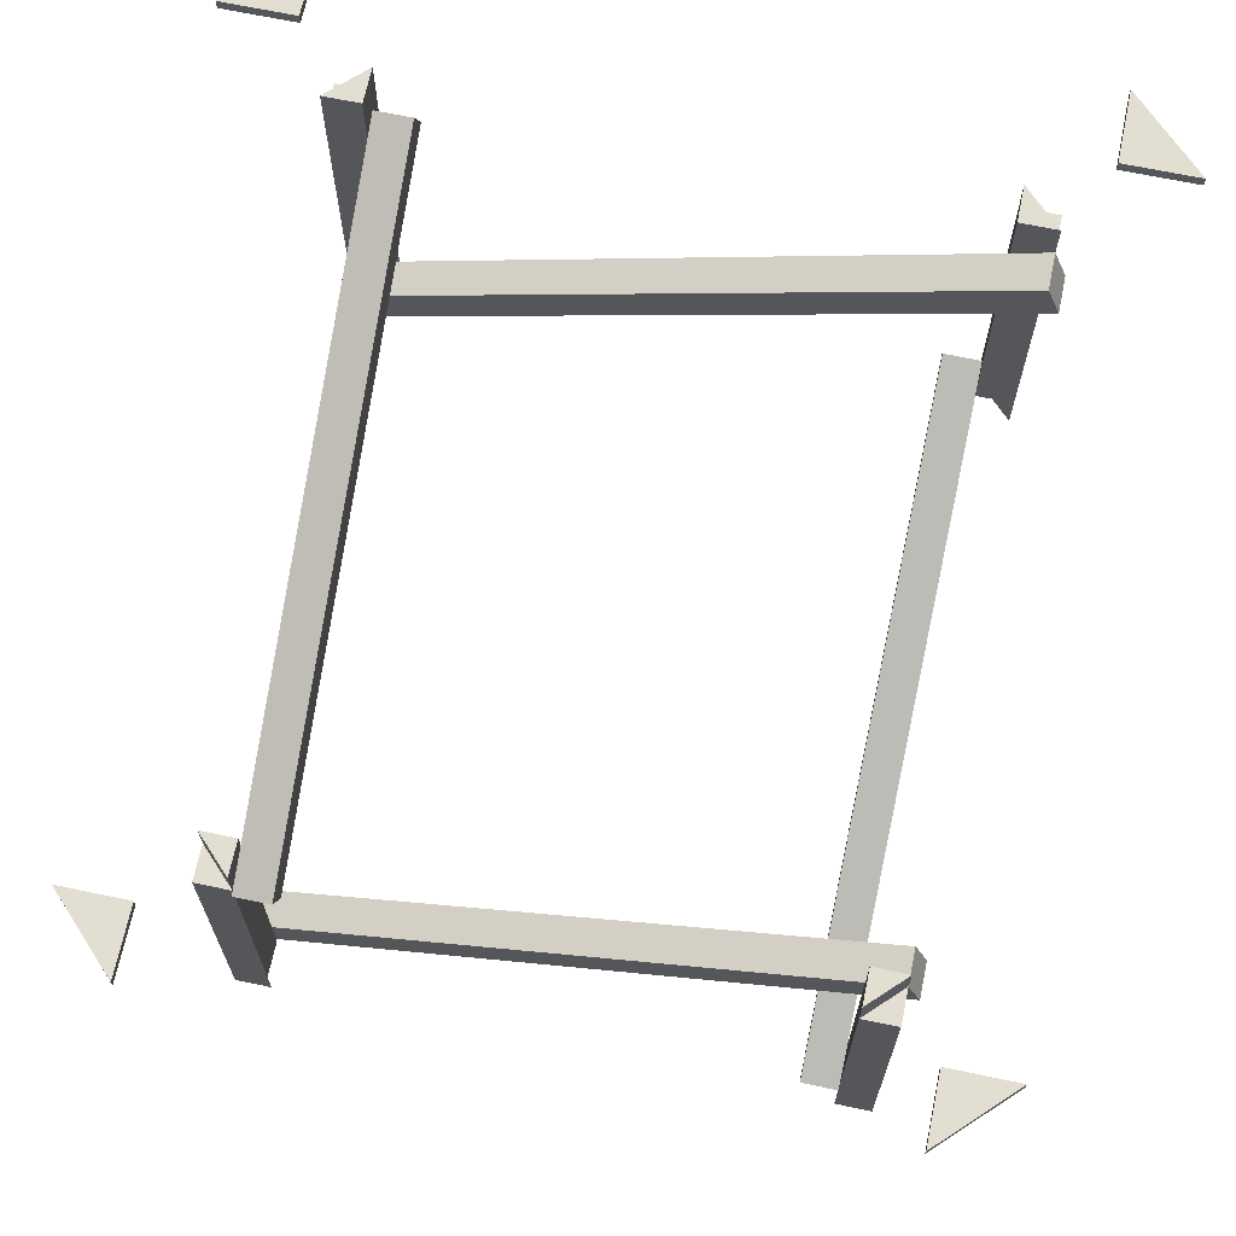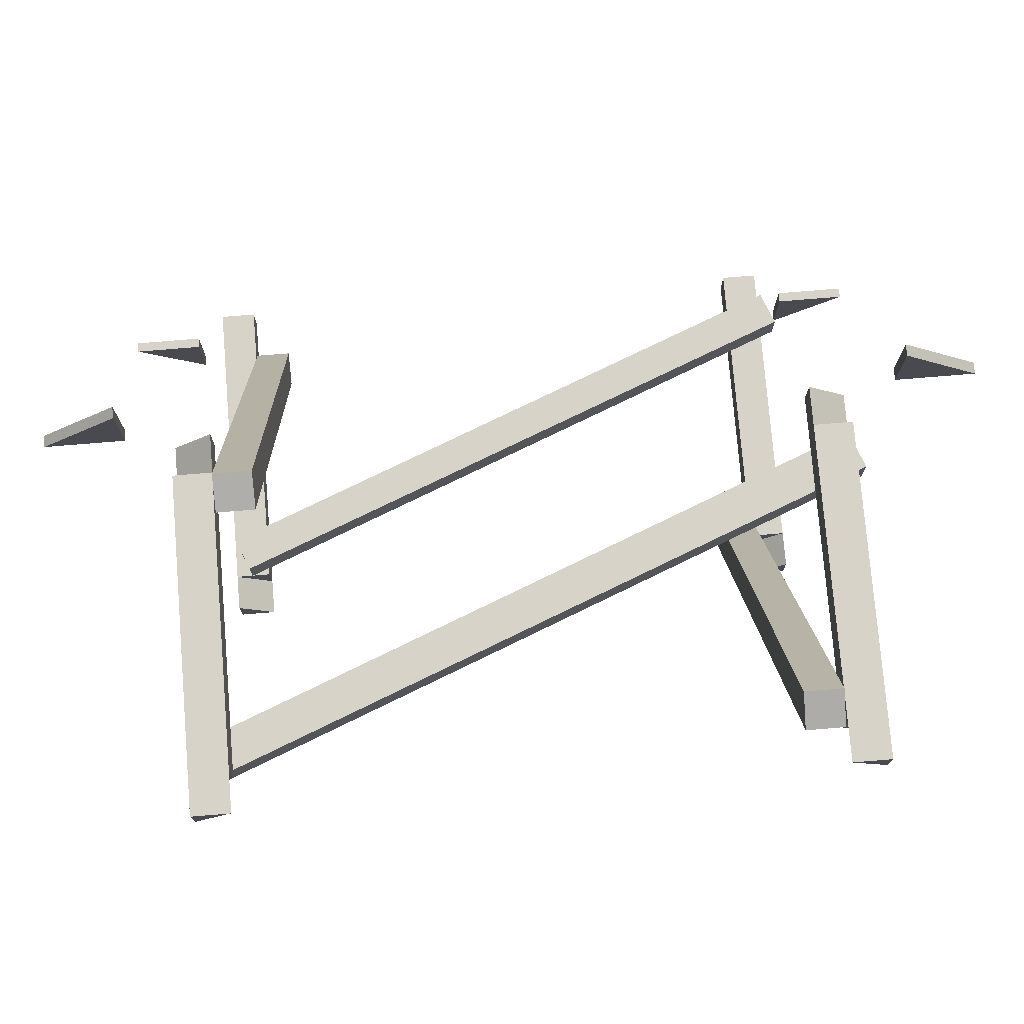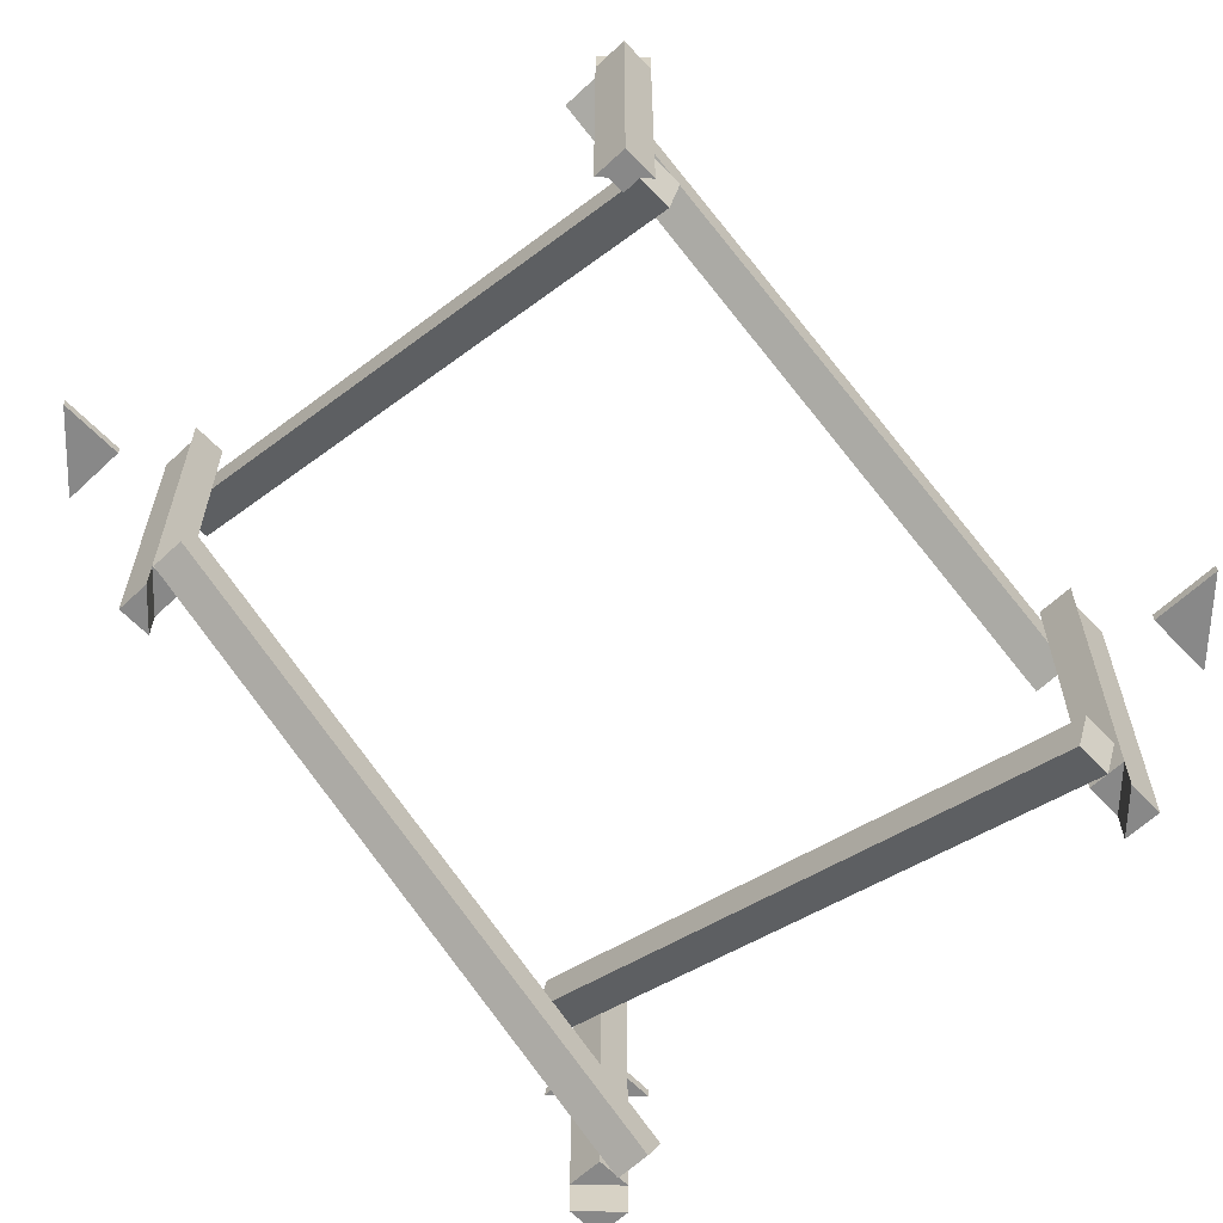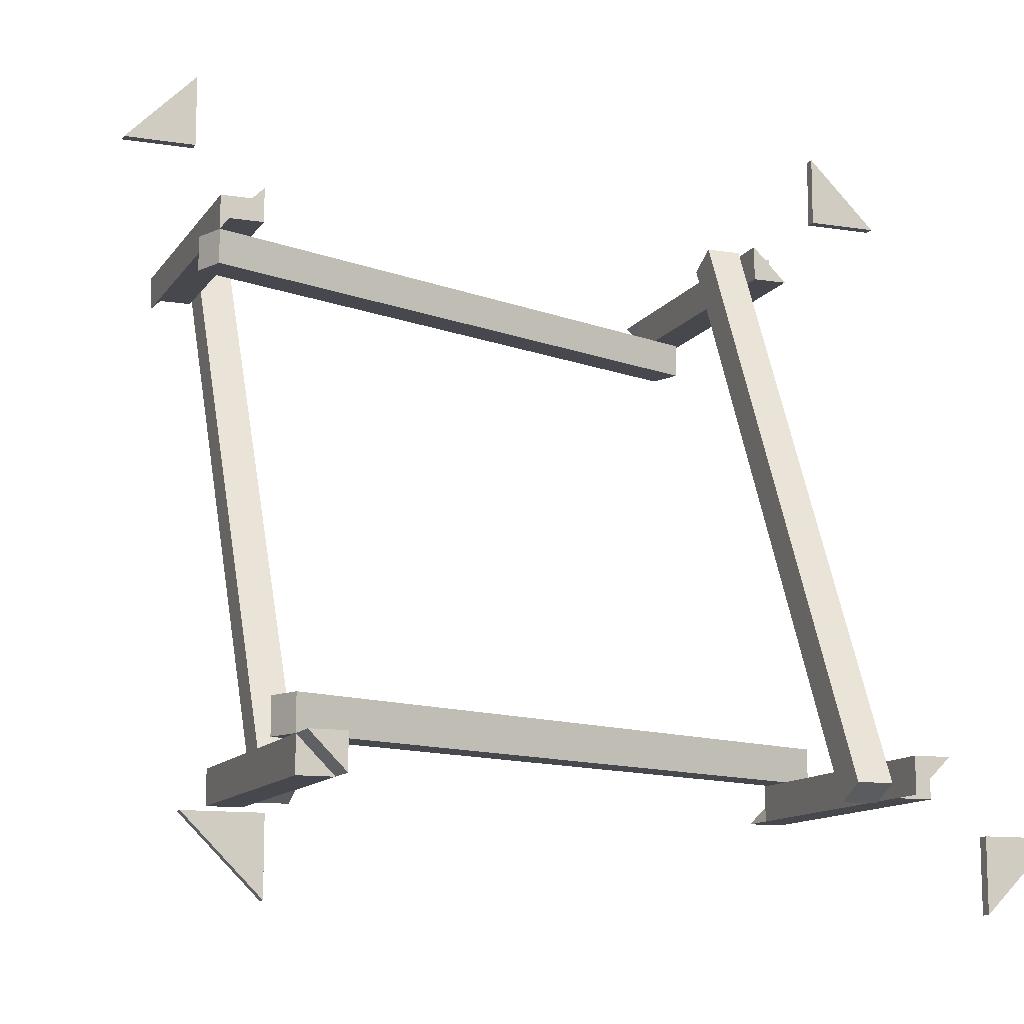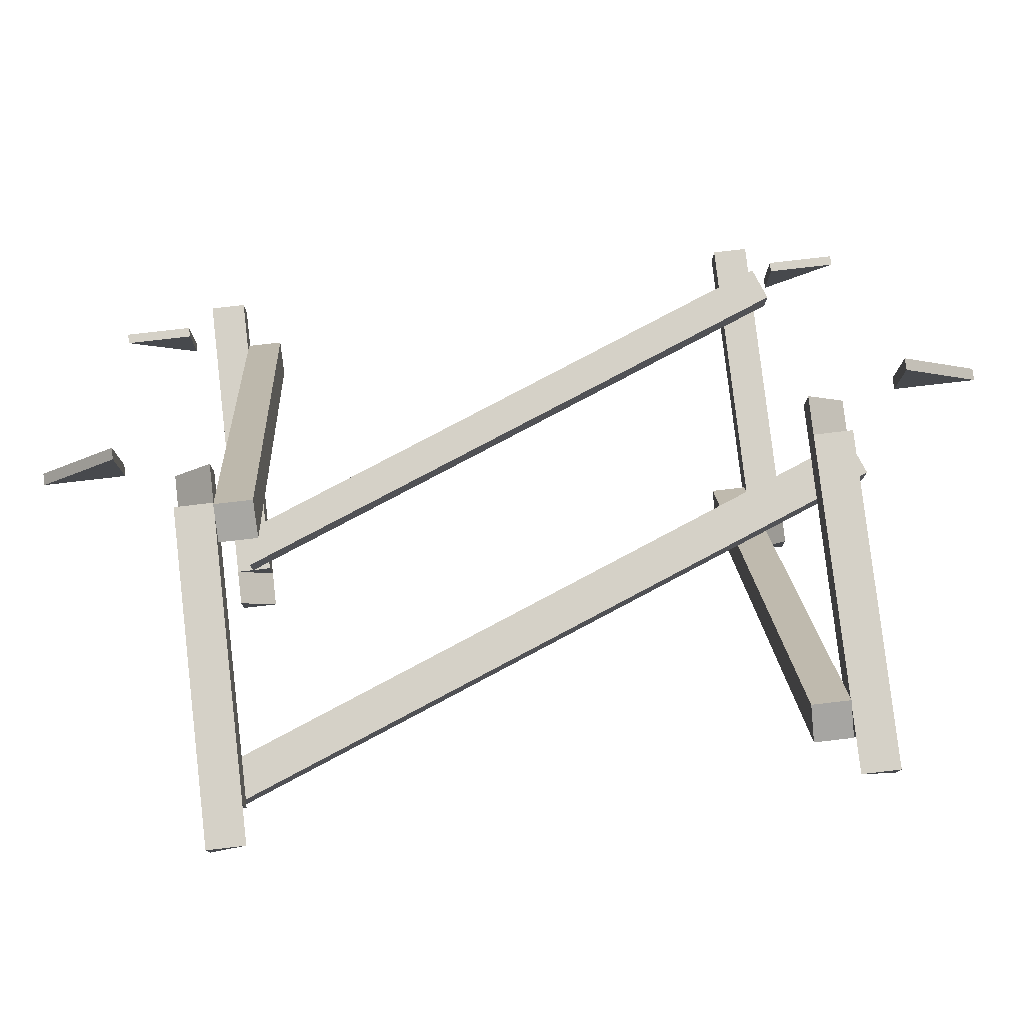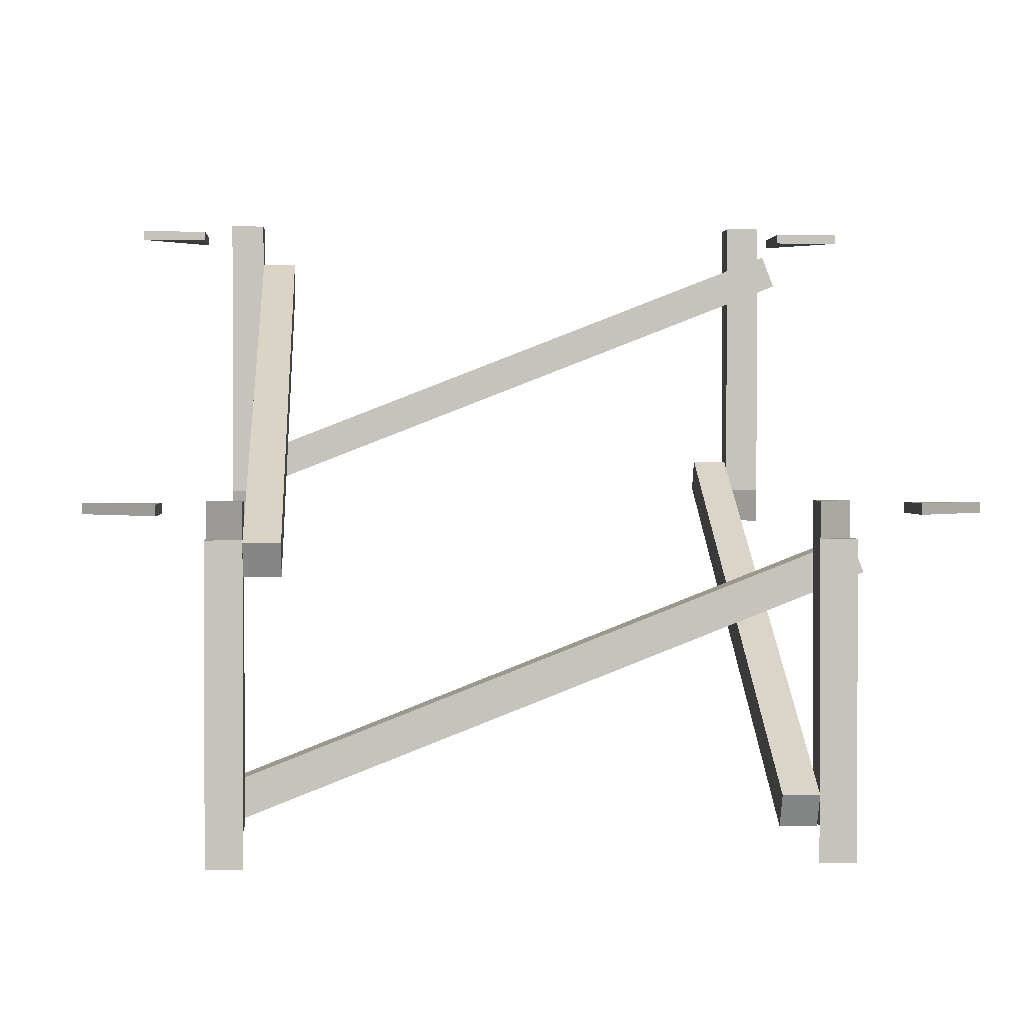
<metadata>
{"format":"obj","ext":"obj","renderer":"f3d","projection":"perspective","resolution":1024,"background":"white","views":[{"elev":67.4,"azim":11.9,"up":"+Y"},{"elev":76.0,"azim":-4.7,"up":"+Z"},{"elev":-62.7,"azim":-136.5,"up":"+Y"},{"elev":-11.8,"azim":159.1,"up":"+Z"},{"elev":79.4,"azim":-6.6,"up":"+Z"},{"elev":1.5,"azim":-3.8,"up":"+Y"}]}
</metadata>
<code>
o object_1
v 0.9677 0.6263 0.2277
v 0.9677 0.6263 0.2277
v 0.8977 0.6263 0.2277
v 0.8977 0.6263 0.1577
v 0.8977 0.6263 0.2277
v 0.8977 0.6163 0.2277
v 0.9677 0.6263 0.2277
v 0.9677 0.6163 0.2277
v 0.8977 0.6263 0.1577
v 0.8977 0.6163 0.1577
v 0.8977 0.6263 0.2277
v 0.8977 0.6163 0.2277
v 0.9677 0.6263 0.2277
v 0.9677 0.6163 0.2277
v 0.8977 0.6263 0.1577
v 0.8977 0.6163 0.1577
v 0.9677 0.6163 0.2277
v 0.9677 0.6163 0.2277
v 0.8977 0.6163 0.2277
v 0.8977 0.6163 0.1577
f 2 4 3
f 6 8 7 5
f 10 12 11 9
f 14 16 15 13
f 18 19 20
o object_2
v 0.7927 0.02397 0.8497
v 0.7927 0.3283 0.264
v 0.7927 0.05502 0.8658
v 0.7927 0.3594 0.2802
v 0.7927 0.05502 0.8658
v 0.7927 0.3594 0.2802
v 0.8277 0.05502 0.8658
v 0.8277 0.3594 0.2802
v 0.8277 0.05502 0.8658
v 0.8277 0.3594 0.2802
v 0.8277 0.02397 0.8497
v 0.8277 0.3283 0.264
v 0.8277 0.02397 0.8497
v 0.8277 0.3283 0.264
v 0.7927 0.02397 0.8497
v 0.7927 0.3283 0.264
v 0.7927 0.02397 0.8497
v 0.7927 0.05502 0.8658
v 0.8277 0.05502 0.8658
v 0.8277 0.02397 0.8497
v 0.7927 0.3283 0.264
v 0.7927 0.3594 0.2802
v 0.8277 0.3594 0.2802
v 0.8277 0.3283 0.264
f 21 23 24 22
f 25 27 28 26
f 29 31 32 30
f 33 35 36 34
f 38 37 40
f 40 39 38
f 42 44 41
f 44 42 43
o object_3
v 0.2977 0.2577 0.8516
v 0.2977 0.5529 0.2612
v 0.2977 0.289 0.8672
v 0.2977 0.5842 0.2769
v 0.2977 0.289 0.8672
v 0.2977 0.5842 0.2769
v 0.3327 0.289 0.8672
v 0.3327 0.5842 0.2769
v 0.3327 0.289 0.8672
v 0.3327 0.5842 0.2769
v 0.3327 0.2577 0.8516
v 0.3327 0.5529 0.2612
v 0.3327 0.2577 0.8516
v 0.3327 0.5529 0.2612
v 0.2977 0.2577 0.8516
v 0.2977 0.5529 0.2612
v 0.2977 0.2577 0.8516
v 0.2977 0.289 0.8672
v 0.3327 0.289 0.8672
v 0.3327 0.2577 0.8516
v 0.2977 0.5529 0.2612
v 0.2977 0.5842 0.2769
v 0.3327 0.5842 0.2769
v 0.3327 0.5529 0.2612
f 45 47 48 46
f 49 51 52 50
f 53 55 56 54
f 57 59 60 58
f 62 61 64
f 64 63 62
f 66 68 65
f 68 66 67
o object_4
v 0.2792 0.02606 0.7927
v 0.8755 0.2587 0.7927
v 0.2665 0.05867 0.7927
v 0.8627 0.2913 0.7927
v 0.2665 0.05867 0.7927
v 0.8627 0.2913 0.7927
v 0.2665 0.05867 0.8277
v 0.8627 0.2913 0.8277
v 0.2665 0.05867 0.8277
v 0.8627 0.2913 0.8277
v 0.2792 0.02606 0.8277
v 0.8755 0.2587 0.8277
v 0.2792 0.02606 0.8277
v 0.8755 0.2587 0.8277
v 0.2792 0.02606 0.7927
v 0.8755 0.2587 0.7927
v 0.2792 0.02606 0.7927
v 0.2665 0.05867 0.7927
v 0.2665 0.05867 0.8277
v 0.2792 0.02606 0.8277
v 0.8755 0.2587 0.7927
v 0.8627 0.2913 0.7927
v 0.8627 0.2913 0.8277
v 0.8755 0.2587 0.8277
f 69 71 72 70
f 73 75 76 74
f 77 79 80 78
f 81 83 84 82
f 86 85 88
f 88 87 86
f 90 92 89
f 92 90 91
o object_5
v 0.2792 0.3261 0.2977
v 0.8755 0.5587 0.2977
v 0.2665 0.3587 0.2977
v 0.8627 0.5913 0.2977
v 0.2665 0.3587 0.2977
v 0.8627 0.5913 0.2977
v 0.2665 0.3587 0.3327
v 0.8627 0.5913 0.3327
v 0.2665 0.3587 0.3327
v 0.8627 0.5913 0.3327
v 0.2792 0.3261 0.3327
v 0.8755 0.5587 0.3327
v 0.2792 0.3261 0.3327
v 0.8755 0.5587 0.3327
v 0.2792 0.3261 0.2977
v 0.8755 0.5587 0.2977
v 0.2792 0.3261 0.2977
v 0.2665 0.3587 0.2977
v 0.2665 0.3587 0.3327
v 0.2792 0.3261 0.3327
v 0.8755 0.5587 0.2977
v 0.8627 0.5913 0.2977
v 0.8627 0.5913 0.3327
v 0.8755 0.5587 0.3327
f 93 95 96 94
f 97 99 100 98
f 101 103 104 102
f 105 107 108 106
f 110 109 112
f 112 111 110
f 114 116 113
f 116 114 115
o object_6
v 0.8627 0.3263 0.8277
v 0.8627 0.2913 0.8277
v 0.8277 0.3263 0.8627
v 0.8277 0.2913 0.8627
v 0.8627 0.3263 0.8277
v 0.8277 0.3263 0.8277
v 0.8277 0.3263 0.8627
v 0.8627 0.2913 0.8277
v 0.8627 0.2913 0.8627
v 0.8277 0.2913 0.8627
v 0.8627 0.02627 0.8277
v 0.8277 0.02627 0.8277
v 0.8277 0.02627 0.8627
v 0.8277 0.3263 0.8627
v 0.8277 0.02627 0.8627
v 0.8277 0.3263 0.8277
v 0.8277 0.02627 0.8277
v 0.8277 0.2913 0.8627
v 0.8277 0.3263 0.8277
v 0.8277 0.02627 0.8277
v 0.8627 0.3263 0.8277
v 0.8627 0.02627 0.8277
v 0.8627 0.2913 0.8277
v 0.8627 -0.008727 0.8277
v 0.8627 -0.008727 0.8627
v 0.8277 -0.008727 0.8627
v 0.8627 0.2913 0.8627
v 0.8627 -0.008727 0.8627
v 0.8627 0.2913 0.8277
v 0.8627 -0.008727 0.8277
v 0.8627 0.02627 0.8277
v 0.8627 0.2913 0.8627
v 0.8627 -0.008727 0.8627
v 0.8277 0.2913 0.8627
v 0.8277 -0.008727 0.8627
v 0.8277 0.02627 0.8627
v 0.8277 -0.008727 0.8627
v 0.8277 0.02627 0.8627
v 0.8627 -0.008727 0.8277
v 0.8627 0.02627 0.8277
f 118 117 119 120
f 122 123 121
f 126 125 124
f 128 127 129
f 132 134 130
f 131 134 132 133
f 136 135 139 138
f 135 137 139
f 142 140 141
f 144 147 145 143
f 144 146 147
f 149 148 150 152
f 149 152 151
f 154 156 155 153
o object_7
v 0.2977 0.6263 0.2627
v 0.2977 0.5913 0.2627
v 0.2627 0.6263 0.2977
v 0.2627 0.5913 0.2977
v 0.2977 0.6263 0.2627
v 0.2977 0.6263 0.2977
v 0.2627 0.6263 0.2977
v 0.2977 0.5913 0.2627
v 0.2627 0.5913 0.2627
v 0.2627 0.5913 0.2977
v 0.2977 0.3263 0.2627
v 0.2977 0.3263 0.2977
v 0.2627 0.3263 0.2977
v 0.2627 0.6263 0.2977
v 0.2627 0.3263 0.2977
v 0.2977 0.6263 0.2977
v 0.2977 0.3263 0.2977
v 0.2627 0.5913 0.2977
v 0.2977 0.6263 0.2977
v 0.2977 0.3263 0.2977
v 0.2977 0.6263 0.2627
v 0.2977 0.3263 0.2627
v 0.2977 0.5913 0.2627
v 0.2977 0.2913 0.2627
v 0.2627 0.2913 0.2627
v 0.2627 0.2913 0.2977
v 0.2627 0.5913 0.2627
v 0.2627 0.2913 0.2627
v 0.2977 0.5913 0.2627
v 0.2977 0.2913 0.2627
v 0.2977 0.3263 0.2627
v 0.2627 0.5913 0.2627
v 0.2627 0.2913 0.2627
v 0.2627 0.5913 0.2977
v 0.2627 0.2913 0.2977
v 0.2627 0.3263 0.2977
v 0.2627 0.2913 0.2977
v 0.2627 0.3263 0.2977
v 0.2977 0.2913 0.2627
v 0.2977 0.3263 0.2627
f 158 160 159 157
f 162 161 163
f 166 164 165
f 168 169 167
f 172 170 174
f 171 173 172 174
f 176 178 179 175
f 175 179 177
f 182 181 180
f 184 183 185 187
f 184 187 186
f 189 192 190 188
f 189 191 192
f 194 193 195 196
o object_8
v 0.8277 0.6263 0.2627
v 0.8277 0.5913 0.2627
v 0.8627 0.6263 0.2977
v 0.8627 0.5913 0.2977
v 0.8277 0.6263 0.2627
v 0.8277 0.6263 0.2977
v 0.8627 0.6263 0.2977
v 0.8277 0.5913 0.2627
v 0.8627 0.5913 0.2627
v 0.8627 0.5913 0.2977
v 0.8277 0.3263 0.2627
v 0.8277 0.3263 0.2977
v 0.8627 0.3263 0.2977
v 0.8627 0.6263 0.2977
v 0.8627 0.3263 0.2977
v 0.8277 0.6263 0.2977
v 0.8277 0.3263 0.2977
v 0.8627 0.5913 0.2977
v 0.8277 0.6263 0.2977
v 0.8277 0.3263 0.2977
v 0.8277 0.6263 0.2627
v 0.8277 0.3263 0.2627
v 0.8277 0.5913 0.2627
v 0.8277 0.2913 0.2627
v 0.8627 0.2913 0.2627
v 0.8627 0.2913 0.2977
v 0.8627 0.5913 0.2627
v 0.8627 0.2913 0.2627
v 0.8277 0.5913 0.2627
v 0.8277 0.2913 0.2627
v 0.8277 0.3263 0.2627
v 0.8627 0.5913 0.2627
v 0.8627 0.2913 0.2627
v 0.8627 0.5913 0.2977
v 0.8627 0.2913 0.2977
v 0.8627 0.3263 0.2977
v 0.8627 0.2913 0.2977
v 0.8627 0.3263 0.2977
v 0.8277 0.2913 0.2627
v 0.8277 0.3263 0.2627
f 198 197 199 200
f 202 203 201
f 206 205 204
f 208 207 209
f 212 214 210
f 211 214 212 213
f 216 215 219 218
f 215 217 219
f 222 220 221
f 224 227 225 223
f 224 226 227
f 229 228 230 232
f 229 232 231
f 234 236 235 233
o object_9
v 0.2627 0.3263 0.8277
v 0.2627 0.2913 0.8277
v 0.2977 0.3263 0.8627
v 0.2977 0.2913 0.8627
v 0.2627 0.3263 0.8277
v 0.2977 0.3263 0.8277
v 0.2977 0.3263 0.8627
v 0.2627 0.2913 0.8277
v 0.2627 0.2913 0.8627
v 0.2977 0.2913 0.8627
v 0.2627 0.02627 0.8277
v 0.2977 0.02627 0.8277
v 0.2977 0.02627 0.8627
v 0.2977 0.3263 0.8627
v 0.2977 0.02627 0.8627
v 0.2977 0.3263 0.8277
v 0.2977 0.02627 0.8277
v 0.2977 0.2913 0.8627
v 0.2977 0.3263 0.8277
v 0.2977 0.02627 0.8277
v 0.2627 0.3263 0.8277
v 0.2627 0.02627 0.8277
v 0.2627 0.2913 0.8277
v 0.2627 -0.008727 0.8277
v 0.2627 -0.008727 0.8627
v 0.2977 -0.008727 0.8627
v 0.2627 0.2913 0.8627
v 0.2627 -0.008727 0.8627
v 0.2627 0.2913 0.8277
v 0.2627 -0.008727 0.8277
v 0.2627 0.02627 0.8277
v 0.2627 0.2913 0.8627
v 0.2627 -0.008727 0.8627
v 0.2977 0.2913 0.8627
v 0.2977 -0.008727 0.8627
v 0.2977 0.02627 0.8627
v 0.2977 -0.008727 0.8627
v 0.2977 0.02627 0.8627
v 0.2627 -0.008727 0.8277
v 0.2627 0.02627 0.8277
f 238 240 239 237
f 242 241 243
f 246 244 245
f 248 249 247
f 252 250 254
f 251 253 252 254
f 256 258 259 255
f 255 259 257
f 262 261 260
f 264 263 265 267
f 264 267 266
f 269 272 270 268
f 269 271 272
f 274 273 275 276
o object_10
v 0.1577 0.6263 0.2277
v 0.1577 0.6263 0.2277
v 0.2277 0.6263 0.2277
v 0.2277 0.6263 0.1577
v 0.2277 0.6263 0.2277
v 0.2277 0.6163 0.2277
v 0.1577 0.6263 0.2277
v 0.1577 0.6163 0.2277
v 0.2277 0.6263 0.1577
v 0.2277 0.6163 0.1577
v 0.2277 0.6263 0.2277
v 0.2277 0.6163 0.2277
v 0.1577 0.6263 0.2277
v 0.1577 0.6163 0.2277
v 0.2277 0.6263 0.1577
v 0.2277 0.6163 0.1577
v 0.1577 0.6163 0.2277
v 0.1577 0.6163 0.2277
v 0.2277 0.6163 0.2277
v 0.2277 0.6163 0.1577
f 278 279 280
f 282 281 283 284
f 286 285 287 288
f 290 289 291 292
f 294 296 295
o object_11
v 0.9677 0.3263 0.8977
v 0.9677 0.3263 0.8977
v 0.8977 0.3263 0.8977
v 0.8977 0.3263 0.9677
v 0.8977 0.3263 0.8977
v 0.8977 0.3163 0.8977
v 0.9677 0.3263 0.8977
v 0.9677 0.3163 0.8977
v 0.8977 0.3263 0.9677
v 0.8977 0.3163 0.9677
v 0.8977 0.3263 0.8977
v 0.8977 0.3163 0.8977
v 0.9677 0.3263 0.8977
v 0.9677 0.3163 0.8977
v 0.8977 0.3263 0.9677
v 0.8977 0.3163 0.9677
v 0.9677 0.3163 0.8977
v 0.9677 0.3163 0.8977
v 0.8977 0.3163 0.8977
v 0.8977 0.3163 0.9677
f 298 299 300
f 302 301 303 304
f 306 305 307 308
f 310 309 311 312
f 314 316 315
o object_12
v 0.1577 0.3263 0.8977
v 0.1577 0.3263 0.8977
v 0.2277 0.3263 0.8977
v 0.2277 0.3263 0.9677
v 0.2277 0.3263 0.8977
v 0.2277 0.3163 0.8977
v 0.1577 0.3263 0.8977
v 0.1577 0.3163 0.8977
v 0.2277 0.3263 0.9677
v 0.2277 0.3163 0.9677
v 0.2277 0.3263 0.8977
v 0.2277 0.3163 0.8977
v 0.1577 0.3263 0.8977
v 0.1577 0.3163 0.8977
v 0.2277 0.3263 0.9677
v 0.2277 0.3163 0.9677
v 0.1577 0.3163 0.8977
v 0.1577 0.3163 0.8977
v 0.2277 0.3163 0.8977
v 0.2277 0.3163 0.9677
f 318 320 319
f 322 324 323 321
f 326 328 327 325
f 330 332 331 329
f 334 335 336

</code>
